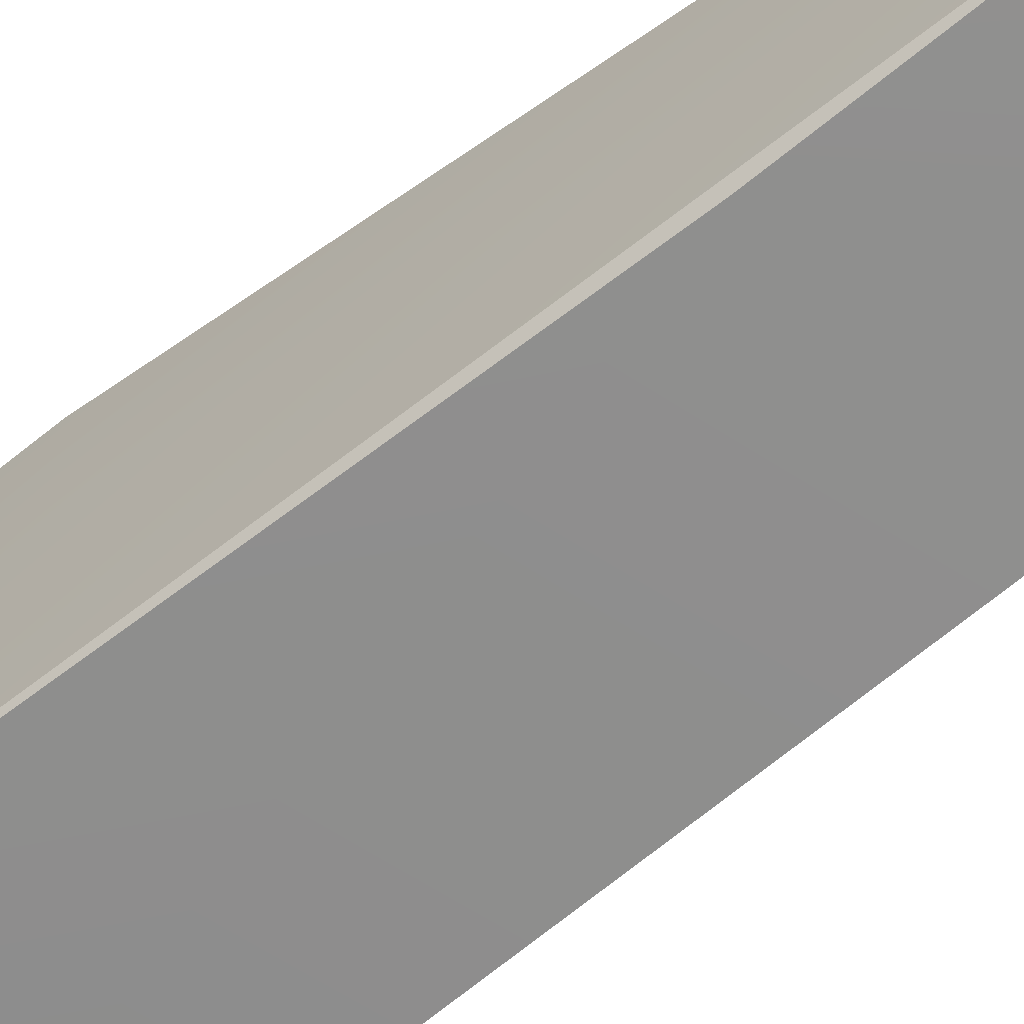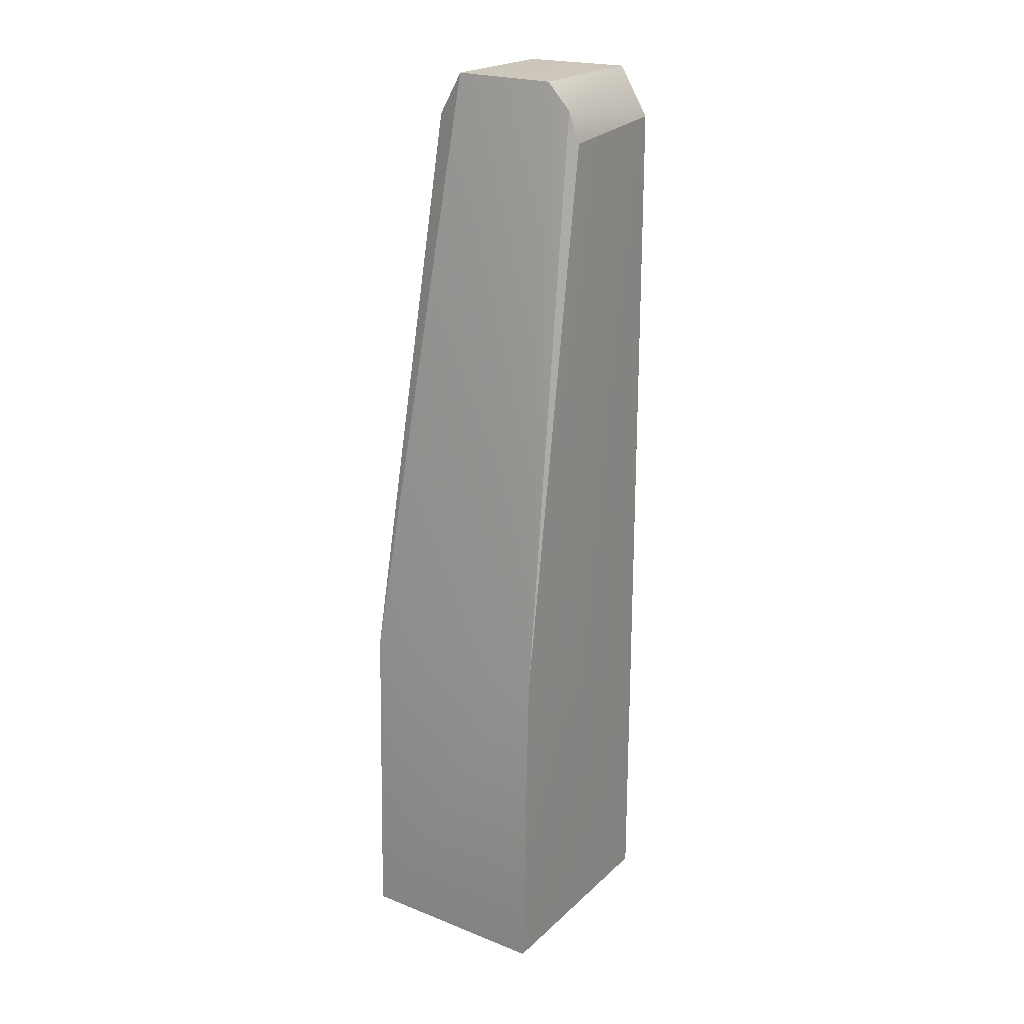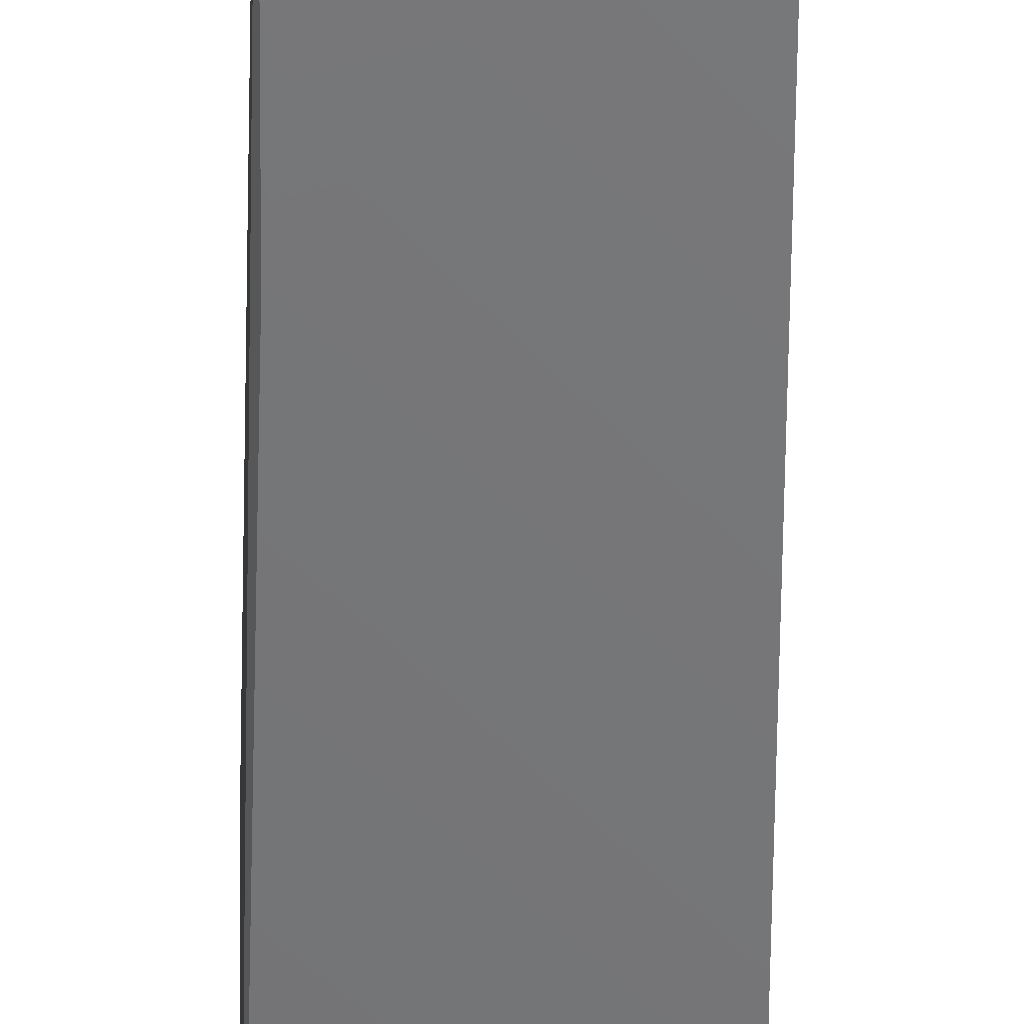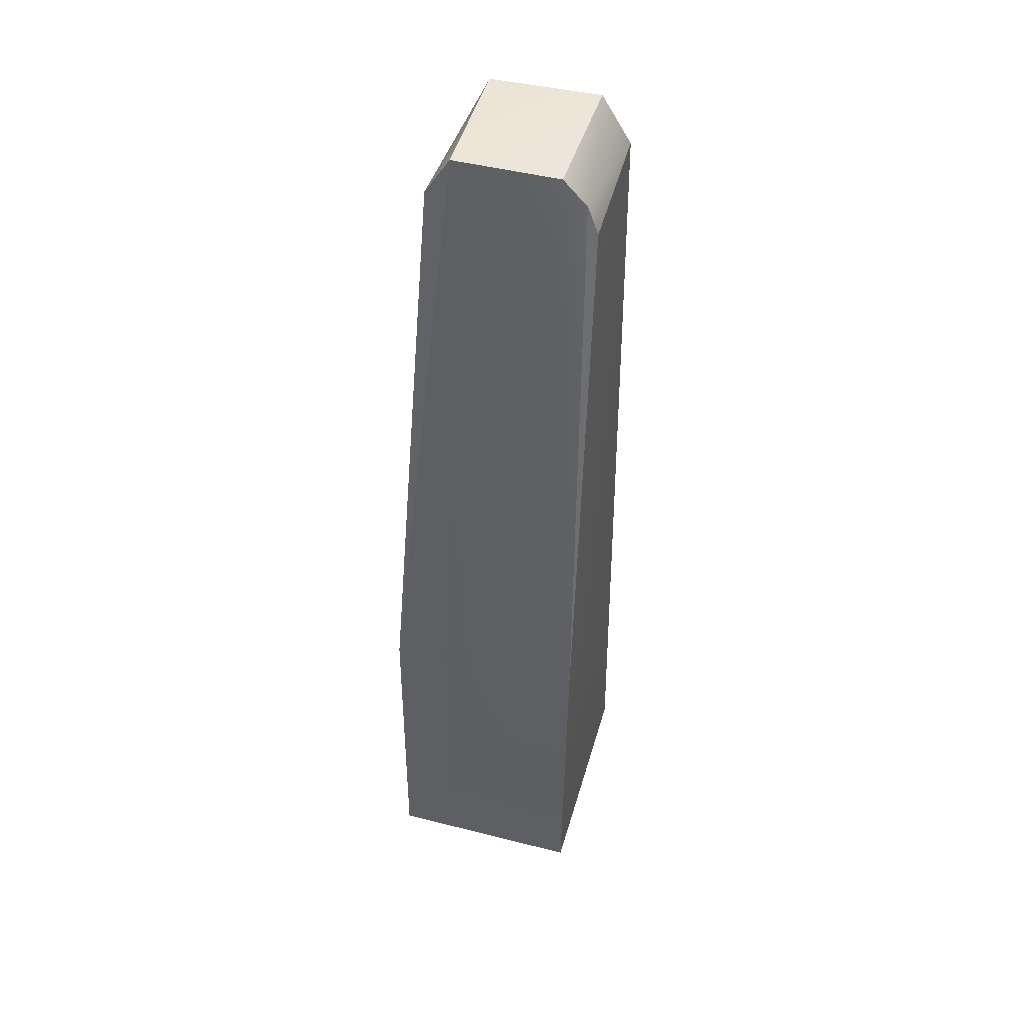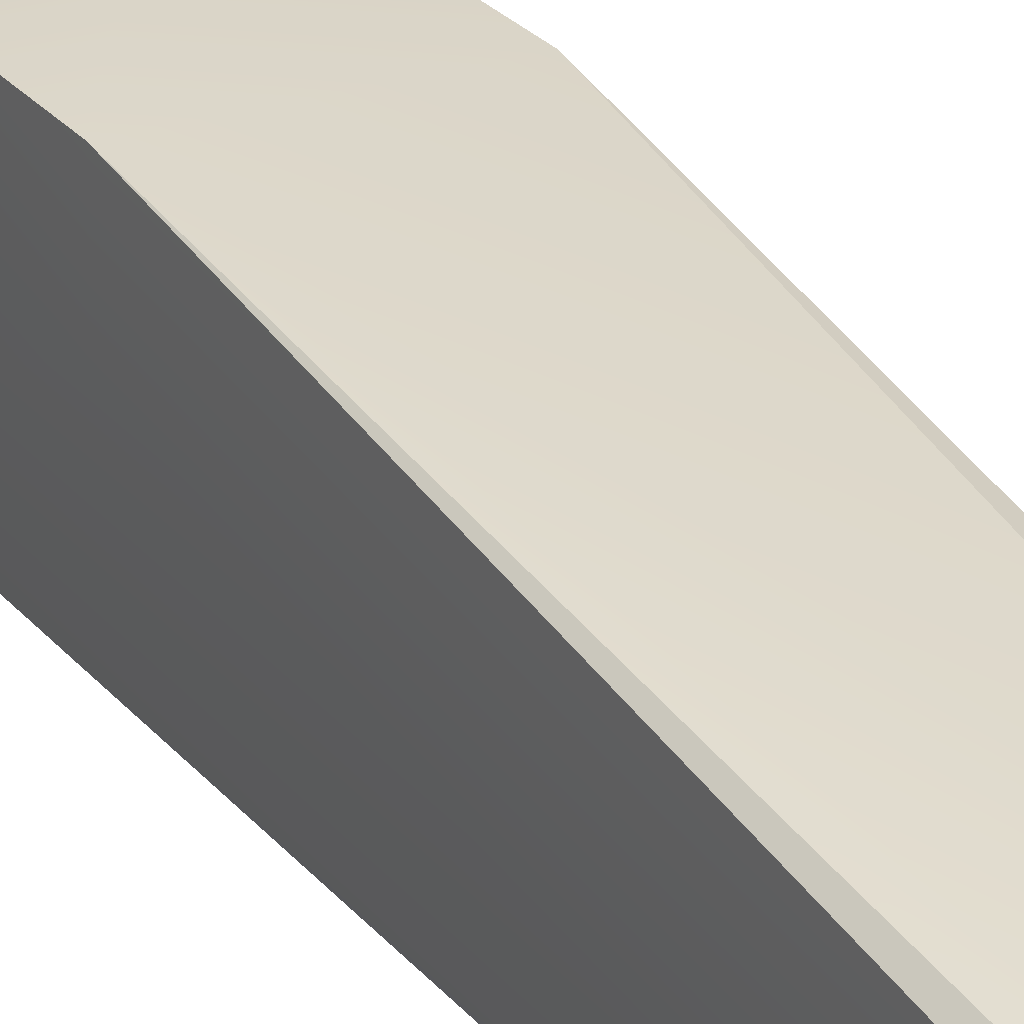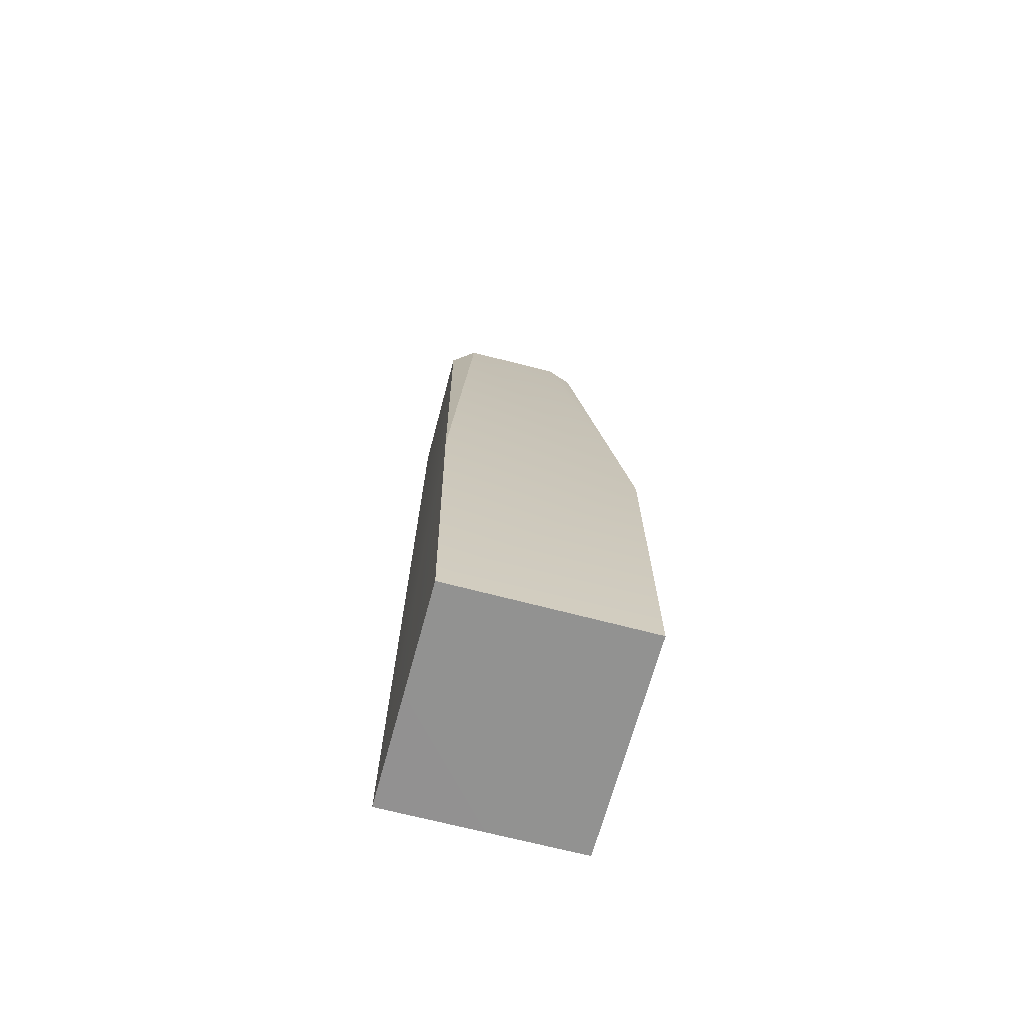
<metadata>
{"format":"obj","ext":"obj","renderer":"f3d","projection":"perspective","resolution":1024,"background":"white","views":[{"elev":-66.2,"azim":-50.2,"up":"+Y"},{"elev":23.2,"azim":-146.0,"up":"+Z"},{"elev":-57.8,"azim":-0.9,"up":"+Y"},{"elev":48.3,"azim":-163.9,"up":"+Z"},{"elev":23.9,"azim":-29.4,"up":"+Y"},{"elev":-66.1,"azim":165.2,"up":"+Z"}]}
</metadata>
<code>
o finger
v 0.01036 0.0264 0.000286
v 0.01045 0.002583 0.000272
v -0.01039 0.002534 0.000244
v -0.01048 0.0161 0.03508
v -0.0104 0.02631 0.000308
v -0.01039 0.02522 0.03544
v -0.00873 -2.4e-05 0.0668
v 0.0104 0.02525 0.03517
v 0.00584 0.01427 0.09939
v 0.008616 0.01399 0.09481
v 0.0105 0.0151 0.03406
v 0.008693 -0.000133 0.09267
v -0.008623 -5.7e-05 0.09412
v -0.005481 -9.1e-05 0.09924
v -0.005278 0.01429 0.09947
v -0.007778 0.01422 0.09673
v -0.008841 0.01392 0.09345
v 0.006138 -2.1e-05 0.09897
v 0.01036 0.0264 0.000286
v 0.01036 0.0264 0.000286
v 0.01045 0.002583 0.000272
v 0.01045 0.002583 0.000272
v -0.01039 0.002534 0.000244
v -0.01039 0.002534 0.000244
v -0.01039 0.002534 0.000244
v -0.0104 0.02631 0.000308
v -0.0104 0.02631 0.000308
v -0.01039 0.02522 0.03544
v -0.01039 0.02522 0.03544
v -0.00873 -2.4e-05 0.0668
v 0.0104 0.02525 0.03517
v 0.0104 0.02525 0.03517
v 0.00584 0.01427 0.09939
v 0.00584 0.01427 0.09939
v 0.00584 0.01427 0.09939
v 0.008616 0.01399 0.09481
v 0.008616 0.01399 0.09481
v 0.008693 -0.000133 0.09267
v 0.008693 -0.000133 0.09267
v -0.008623 -5.7e-05 0.09412
v -0.008623 -5.7e-05 0.09412
v -0.008623 -5.7e-05 0.09412
v -0.005481 -9.1e-05 0.09924
v -0.005481 -9.1e-05 0.09924
v -0.005278 0.01429 0.09947
v -0.005278 0.01429 0.09947
v -0.007778 0.01422 0.09673
v -0.007778 0.01422 0.09673
v -0.008841 0.01392 0.09345
v -0.008841 0.01392 0.09345
v 0.006138 -2.1e-05 0.09897
v 0.006138 -2.1e-05 0.09897
f 20 22 25
f 3 4 27
f 27 4 29
f 2 30 24
f 32 6 35
f 25 5 20
f 37 11 8
f 11 39 21
f 37 39 11
f 42 23 7
f 2 12 30
f 12 44 30
f 8 11 21
f 8 21 1
f 32 19 6
f 6 46 35
f 48 46 6
f 40 14 16
f 3 13 4
f 31 9 36
f 19 26 6
f 4 50 29
f 17 47 28
f 34 43 52
f 15 43 34
f 12 51 44
f 18 38 10
f 44 41 30
f 16 14 45
f 13 50 4
f 18 10 33
f 16 49 40

</code>
